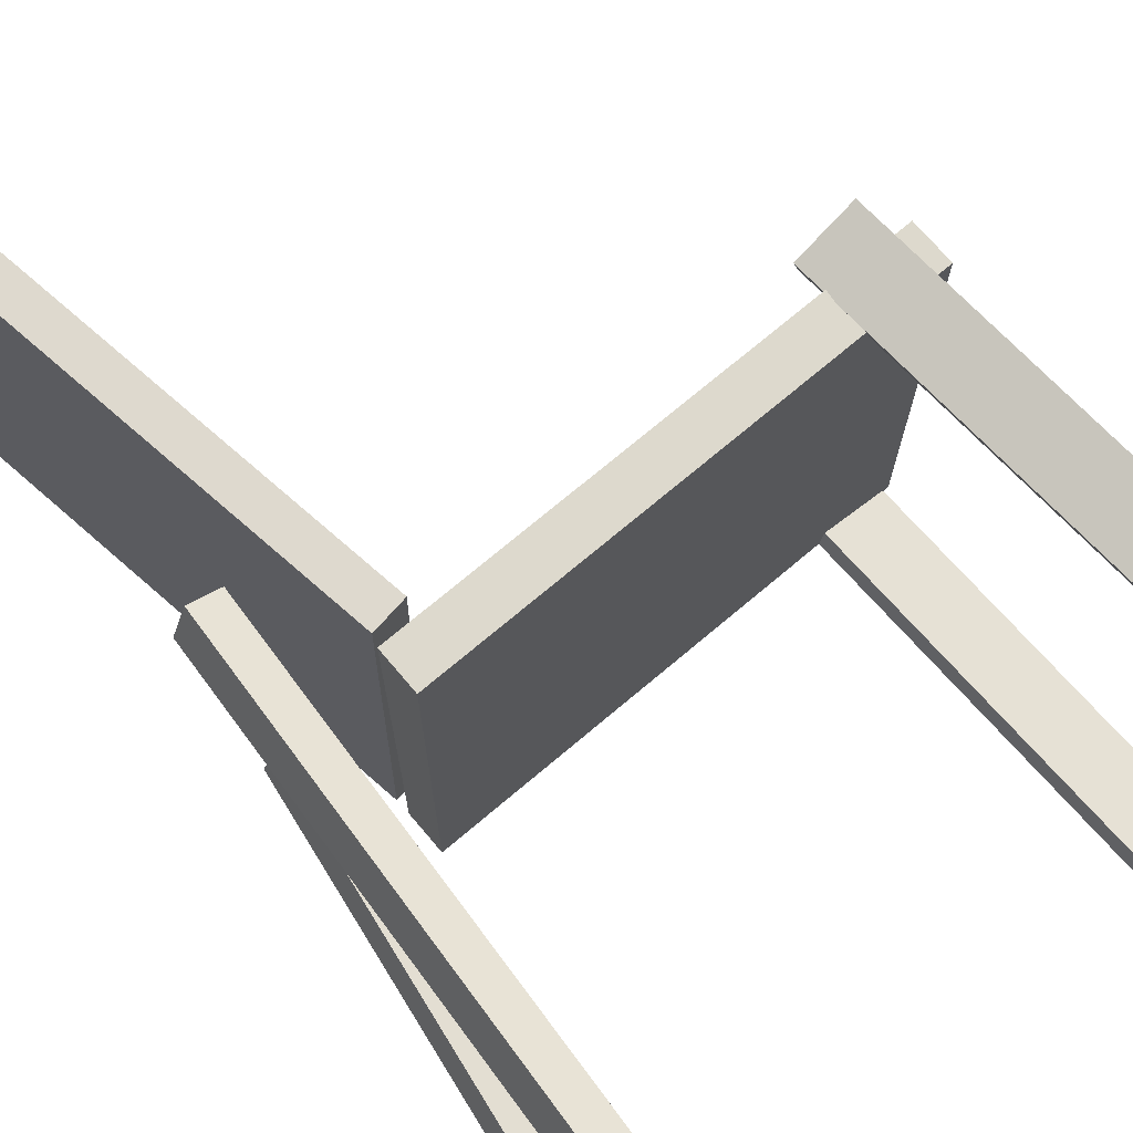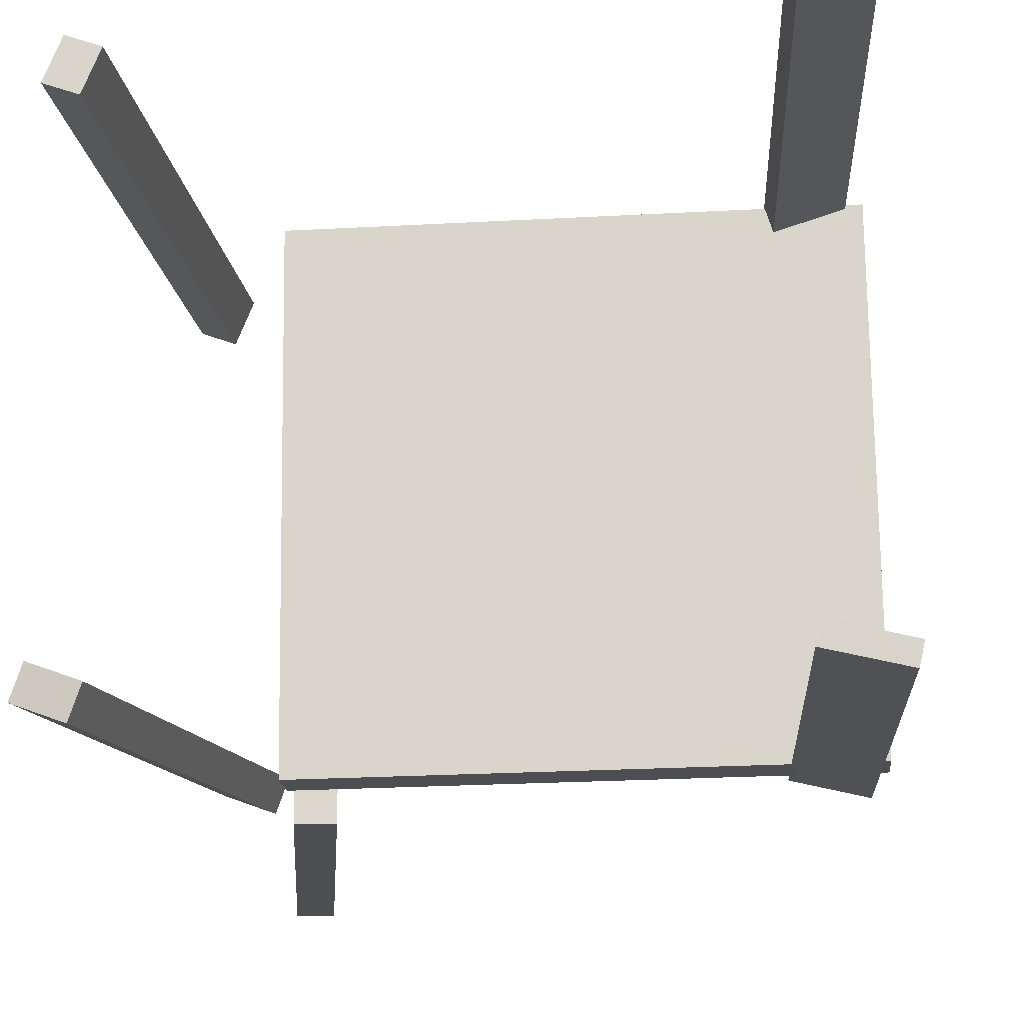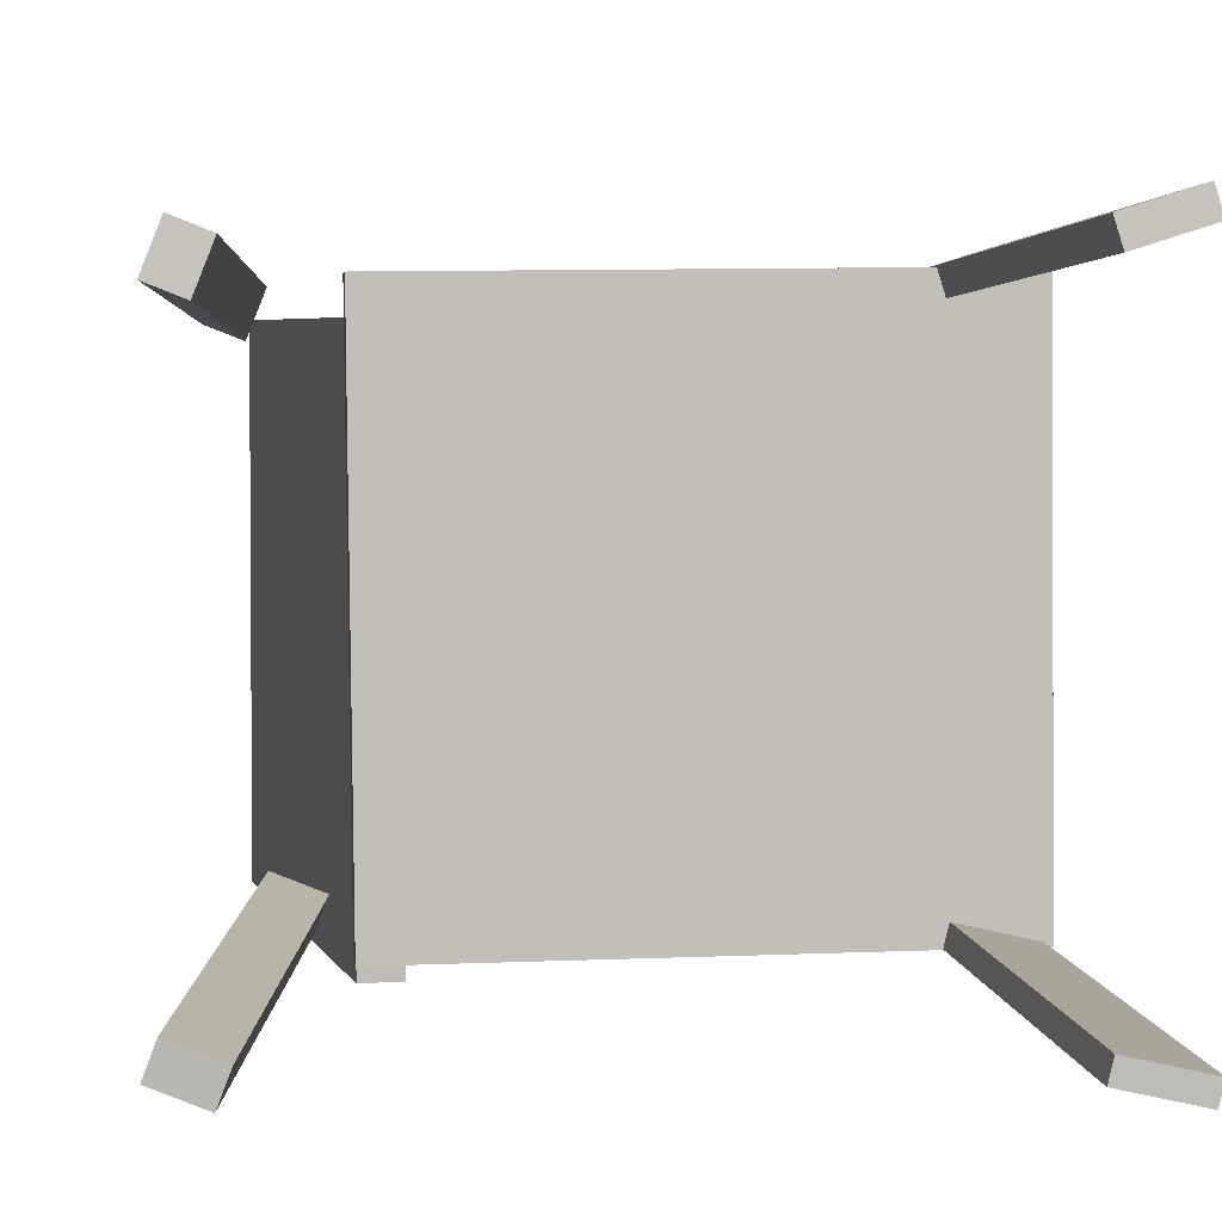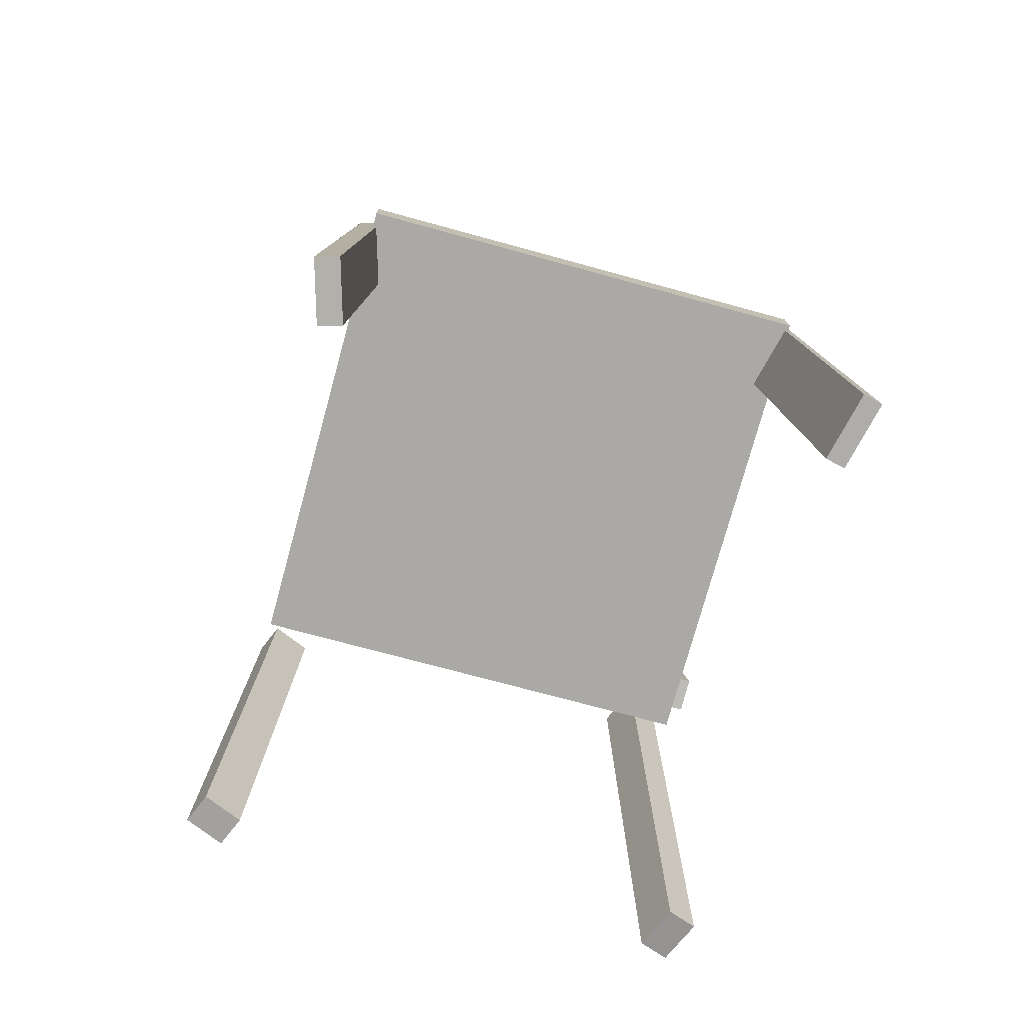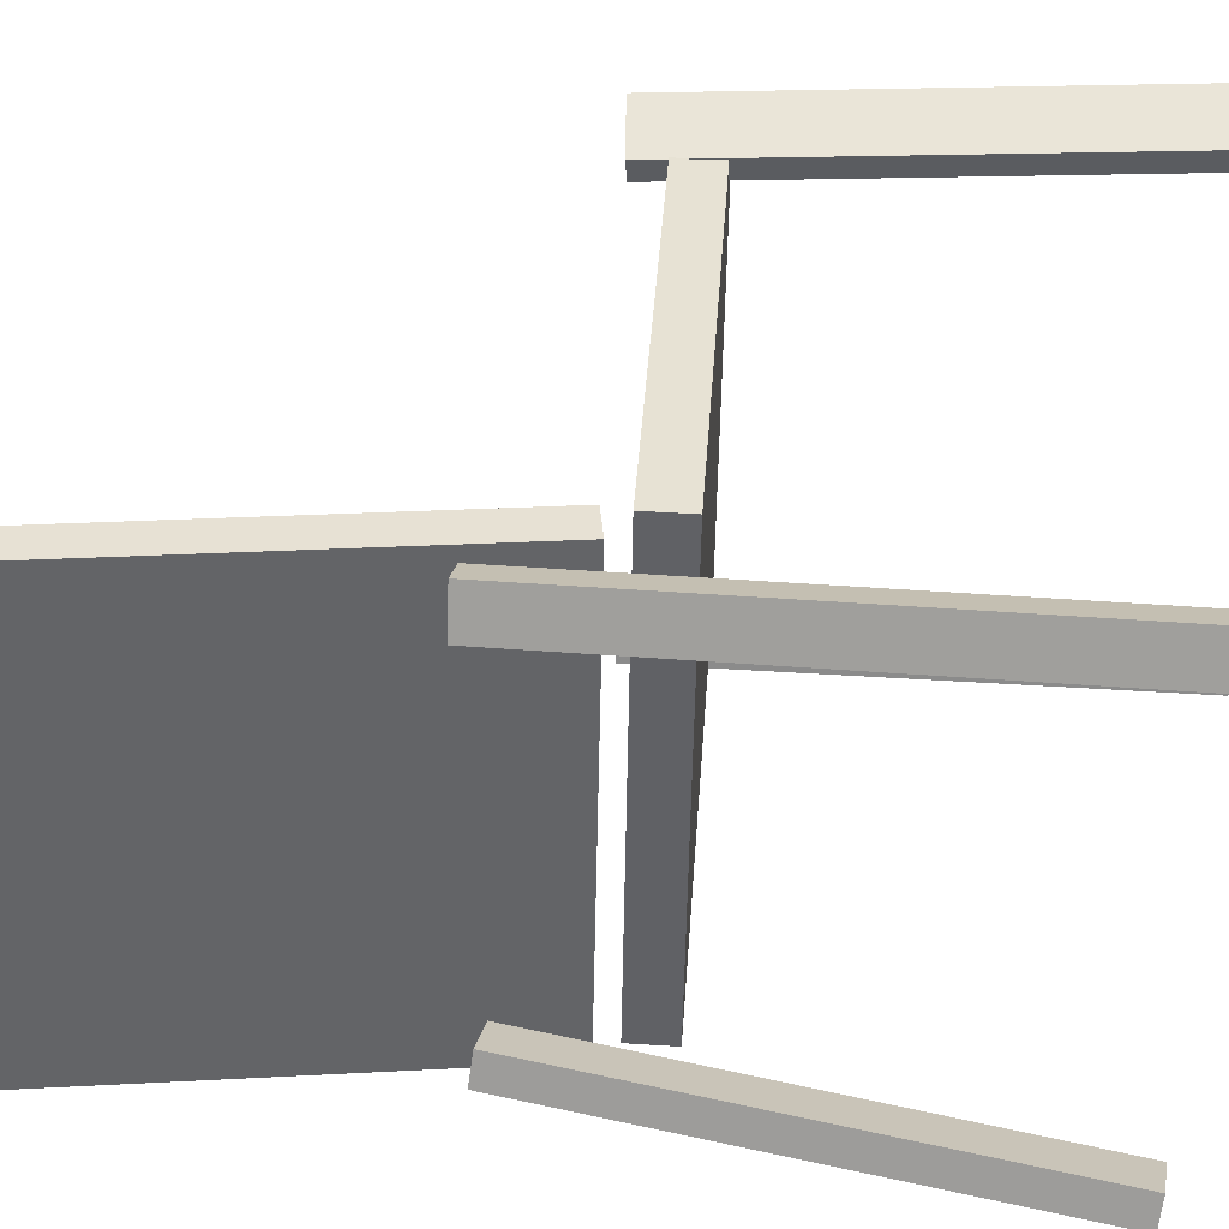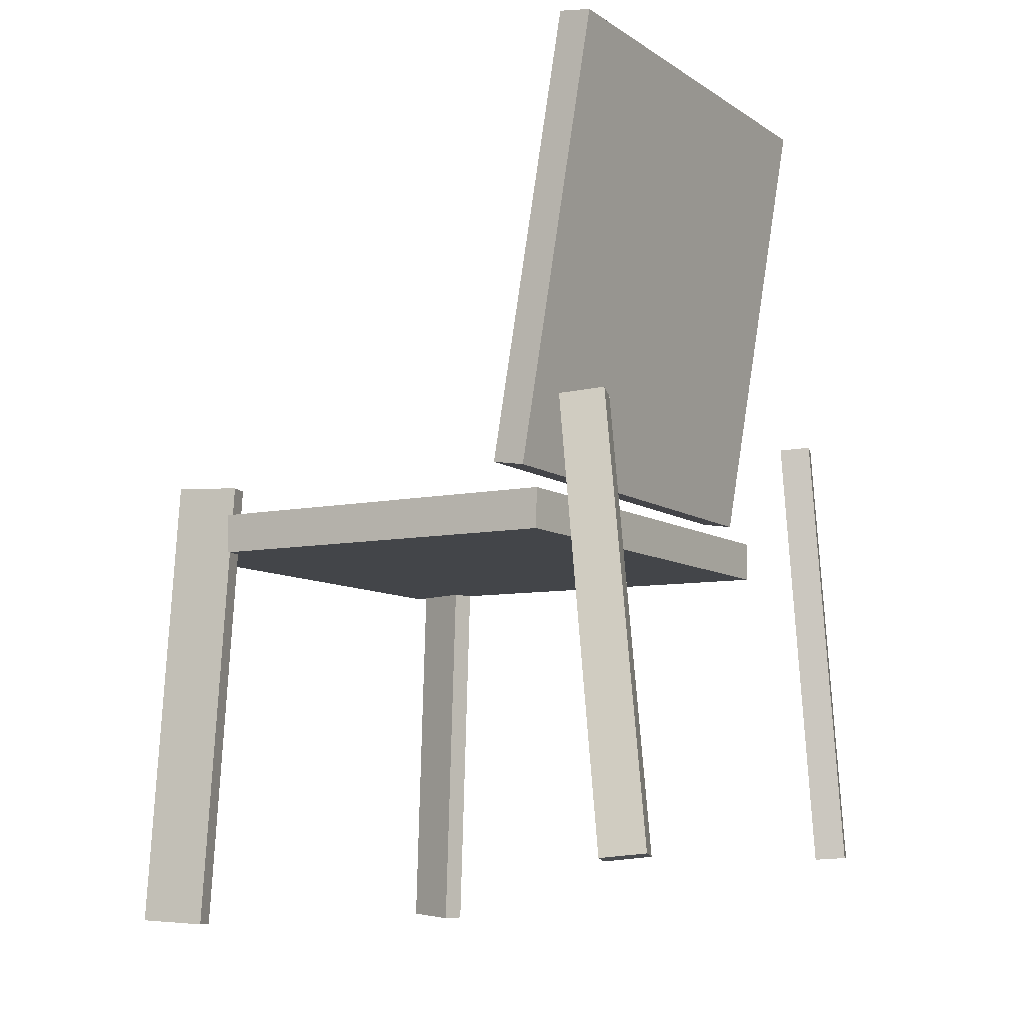
<metadata>
{"format":"obj","ext":"obj","renderer":"f3d","projection":"perspective","resolution":1024,"background":"white","views":[{"elev":70.9,"azim":-39.7,"up":"+Z"},{"elev":-18.0,"azim":5.5,"up":"+Z"},{"elev":3.3,"azim":-5.5,"up":"+Z"},{"elev":-75.2,"azim":74.0,"up":"+Y"},{"elev":39.0,"azim":-85.7,"up":"+Z"},{"elev":-8.4,"azim":-147.5,"up":"+Y"}]}
</metadata>
<code>
v 0.2732 -0.04233 -0.1947
v 0.2687 -0.04861 0.2068
v -0.1394 -0.04613 -0.1994
v -0.144 -0.05241 0.2021
v 0.2728 -0.006319 -0.1941
v 0.2683 -0.0126 0.2073
v -0.1398 -0.01012 -0.1988
v -0.1443 -0.0164 0.2026
f 1.0 7.0 5.0
f 1.0 3.0 7.0
f 1.0 4.0 3.0
f 1.0 2.0 4.0
f 3.0 8.0 7.0
f 3.0 4.0 8.0
f 5.0 7.0 8.0
f 5.0 8.0 6.0
f 1.0 5.0 6.0
f 1.0 6.0 2.0
f 2.0 6.0 8.0
f 2.0 8.0 4.0
v 0.2245 -0.4008 0.1989
v 0.2185 -0.4005 0.2182
v 0.2021 0.01221 0.1859
v 0.1961 0.01249 0.2052
v 0.2752 -0.3976 0.2147
v 0.2692 -0.3973 0.234
v 0.2528 0.01546 0.2018
v 0.2468 0.01574 0.2211
f 9.0 15.0 13.0
f 9.0 11.0 15.0
f 9.0 12.0 11.0
f 9.0 10.0 12.0
f 11.0 16.0 15.0
f 11.0 12.0 16.0
f 13.0 15.0 16.0
f 13.0 16.0 14.0
f 9.0 13.0 14.0
f 9.0 14.0 10.0
f 10.0 14.0 16.0
f 10.0 16.0 12.0
v -0.1378 0.007314 -0.2183
v -0.1373 -0.0005771 0.1776
v -0.202 0.4067 -0.2102
v -0.2015 0.3989 0.1856
v -0.1081 0.01208 -0.2182
v -0.1076 0.004193 0.1776
v -0.1723 0.4115 -0.2102
v -0.1718 0.4036 0.1857
f 17.0 23.0 21.0
f 17.0 19.0 23.0
f 17.0 20.0 19.0
f 17.0 18.0 20.0
f 19.0 24.0 23.0
f 19.0 20.0 24.0
f 21.0 23.0 24.0
f 21.0 24.0 22.0
f 17.0 21.0 22.0
f 17.0 22.0 18.0
f 18.0 22.0 24.0
f 18.0 24.0 20.0
v -0.212 -0.3334 0.2095
v -0.238 -0.3316 0.2197
v -0.225 -0.3336 0.1765
v -0.251 -0.3318 0.1867
v -0.1885 0.07069 0.1975
v -0.2145 0.07251 0.2077
v -0.2016 0.07047 0.1645
v -0.2275 0.07228 0.1747
f 25.0 31.0 29.0
f 25.0 27.0 31.0
f 25.0 28.0 27.0
f 25.0 26.0 28.0
f 27.0 32.0 31.0
f 27.0 28.0 32.0
f 29.0 31.0 32.0
f 29.0 32.0 30.0
f 25.0 29.0 30.0
f 25.0 30.0 26.0
f 26.0 30.0 32.0
f 26.0 32.0 28.0
v -0.253 -0.3227 -0.2127
v -0.2439 -0.3257 -0.1882
v -0.1989 0.0747 -0.183
v -0.1897 0.0716 -0.1584
v -0.2159 -0.3266 -0.2271
v -0.2067 -0.3297 -0.2026
v -0.1617 0.07071 -0.1973
v -0.1526 0.06762 -0.1728
f 33.0 39.0 37.0
f 33.0 35.0 39.0
f 33.0 36.0 35.0
f 33.0 34.0 36.0
f 35.0 40.0 39.0
f 35.0 36.0 40.0
f 37.0 39.0 40.0
f 37.0 40.0 38.0
f 33.0 37.0 38.0
f 33.0 38.0 34.0
f 34.0 38.0 40.0
f 34.0 40.0 36.0
v 0.2081 0.01828 -0.176
v 0.2649 0.0212 -0.1891
v 0.2043 0.01881 -0.1925
v 0.2611 0.02173 -0.2055
v 0.2253 -0.3918 -0.1932
v 0.2821 -0.3889 -0.2062
v 0.2215 -0.3913 -0.2096
v 0.2783 -0.3884 -0.2227
f 41.0 47.0 45.0
f 41.0 43.0 47.0
f 41.0 44.0 43.0
f 41.0 42.0 44.0
f 43.0 48.0 47.0
f 43.0 44.0 48.0
f 45.0 47.0 48.0
f 45.0 48.0 46.0
f 41.0 45.0 46.0
f 41.0 46.0 42.0
f 42.0 46.0 48.0
f 42.0 48.0 44.0

</code>
